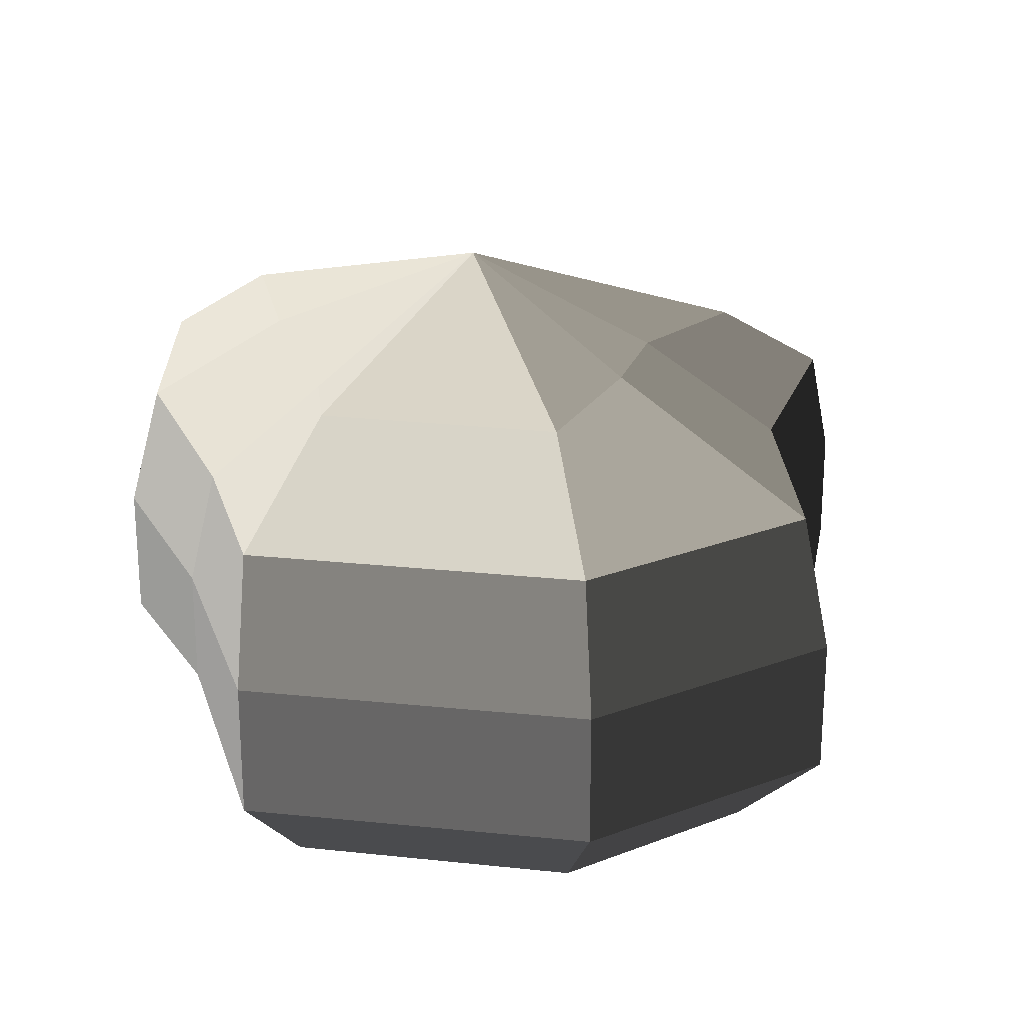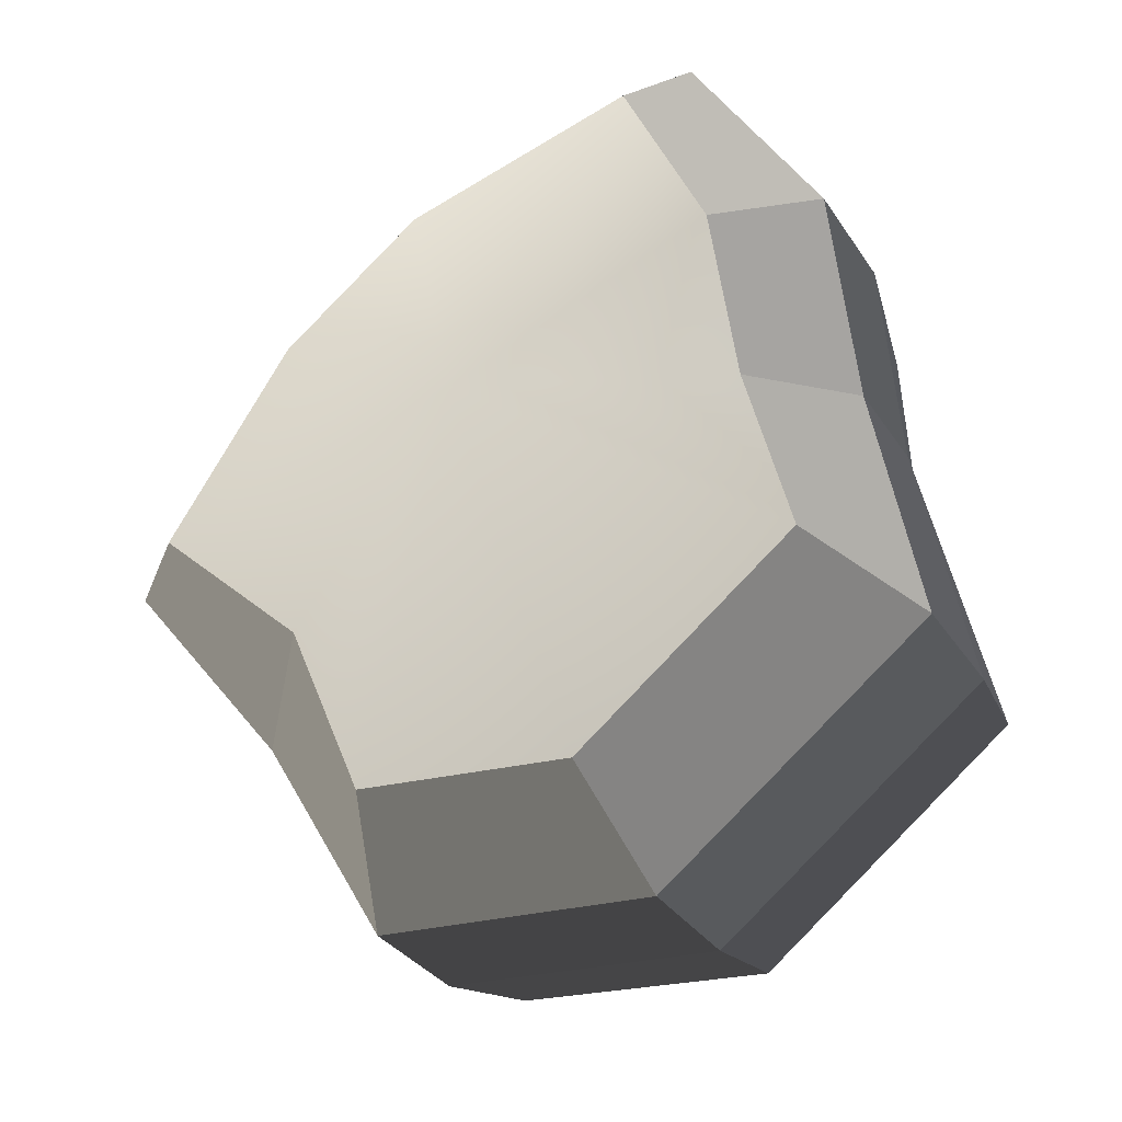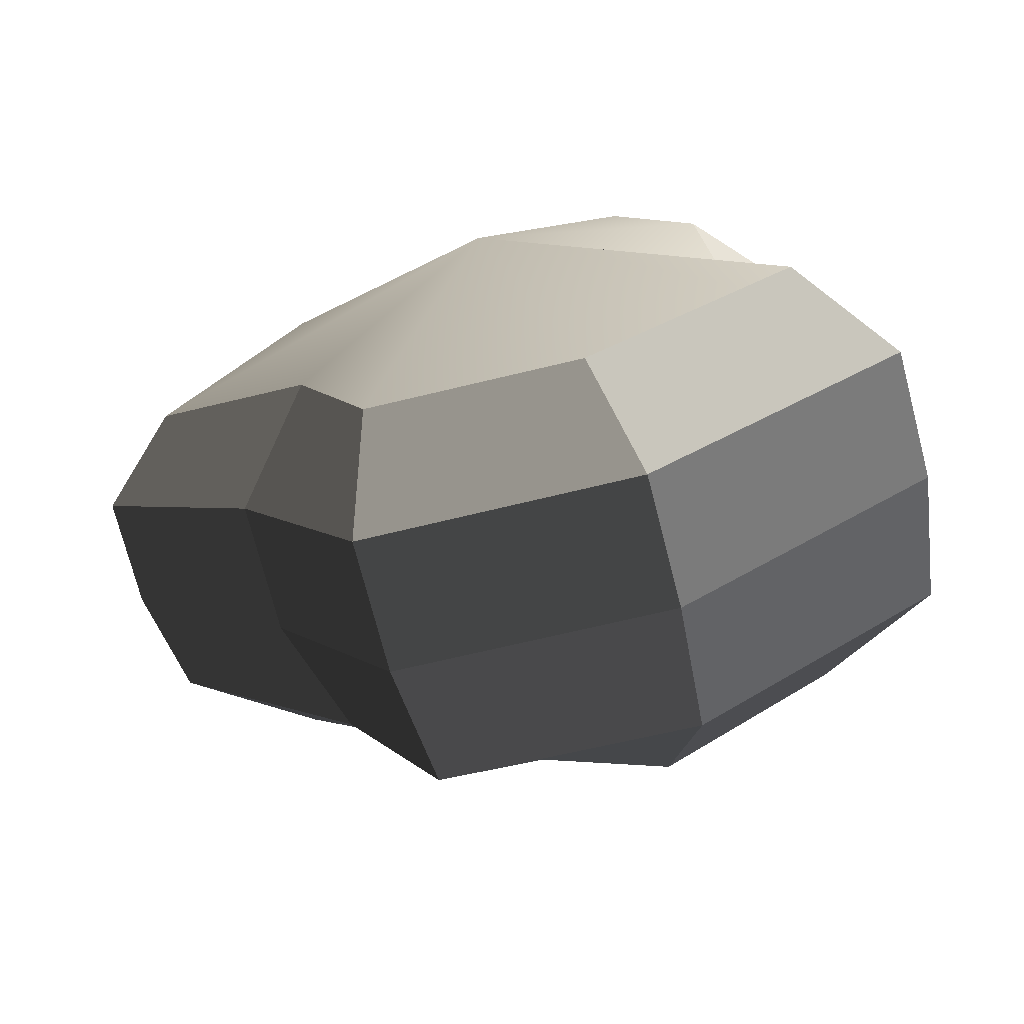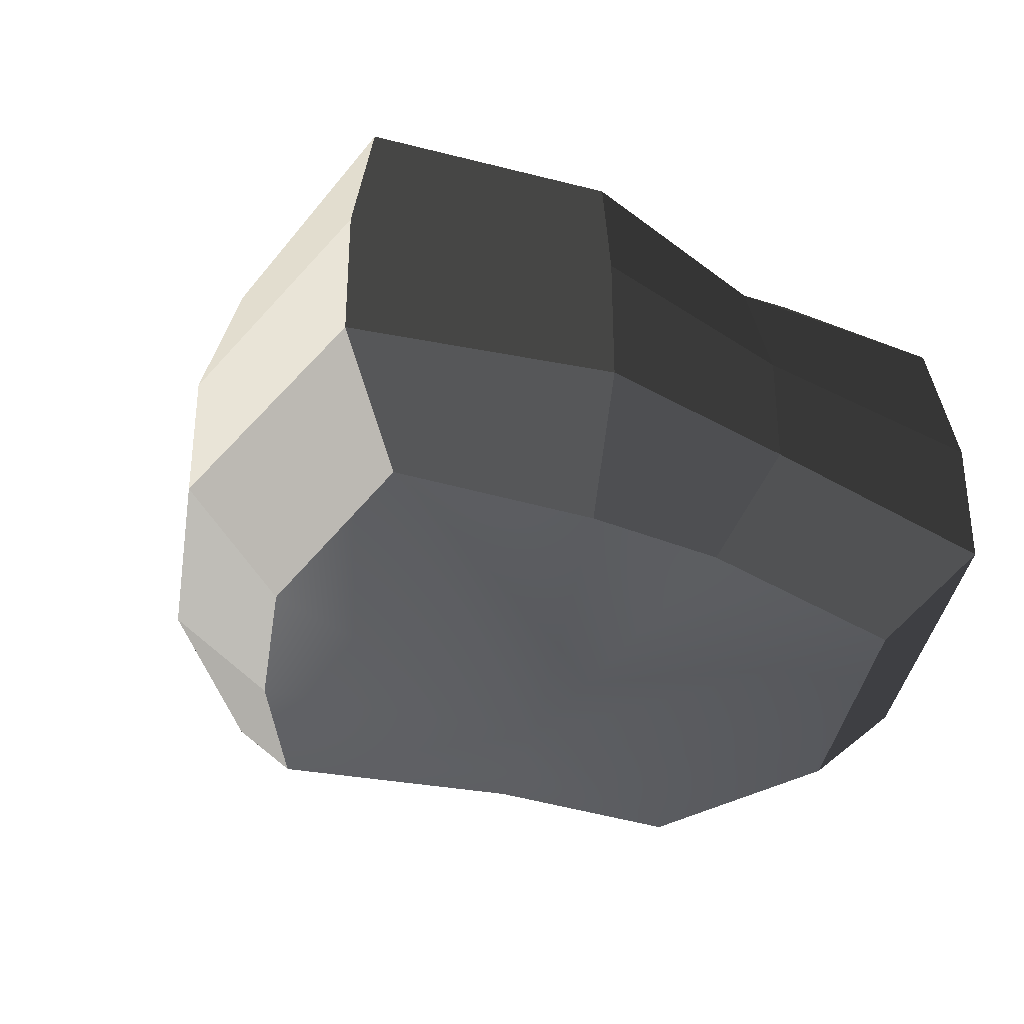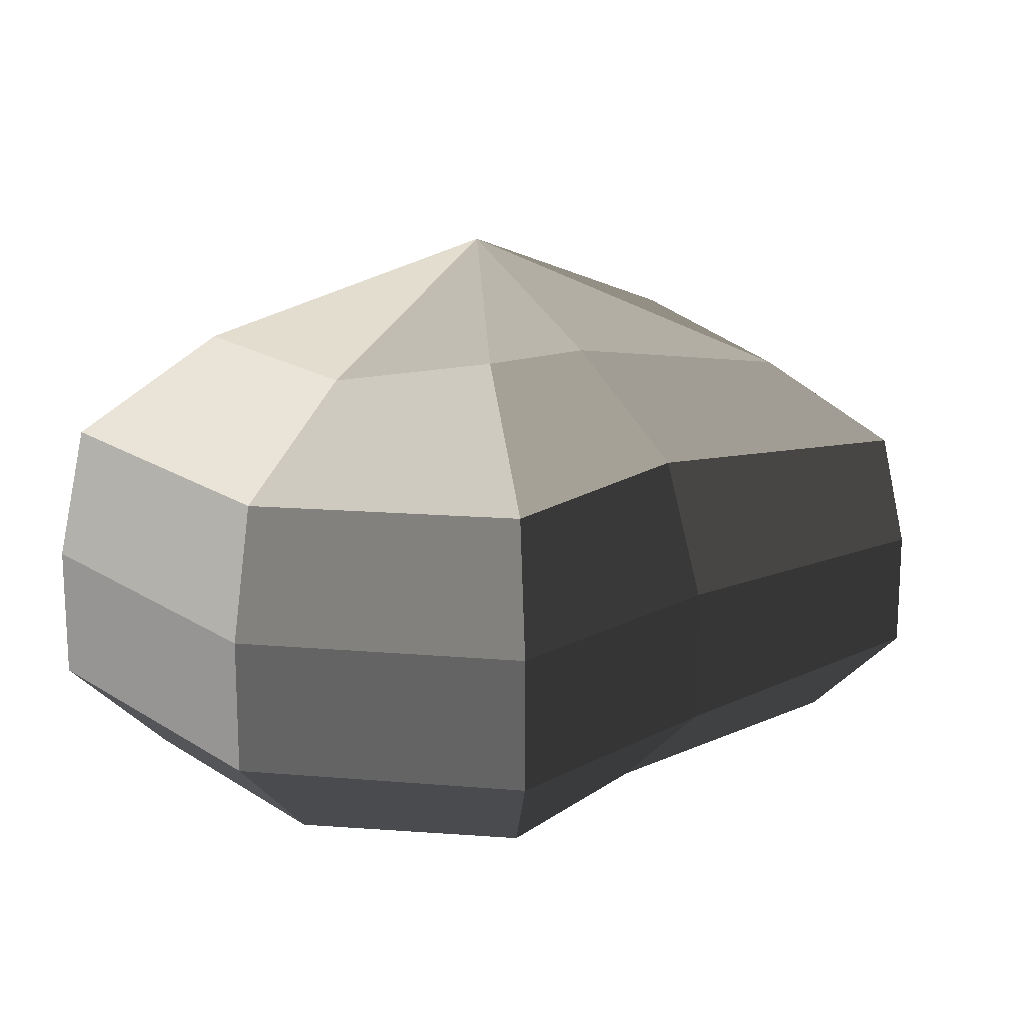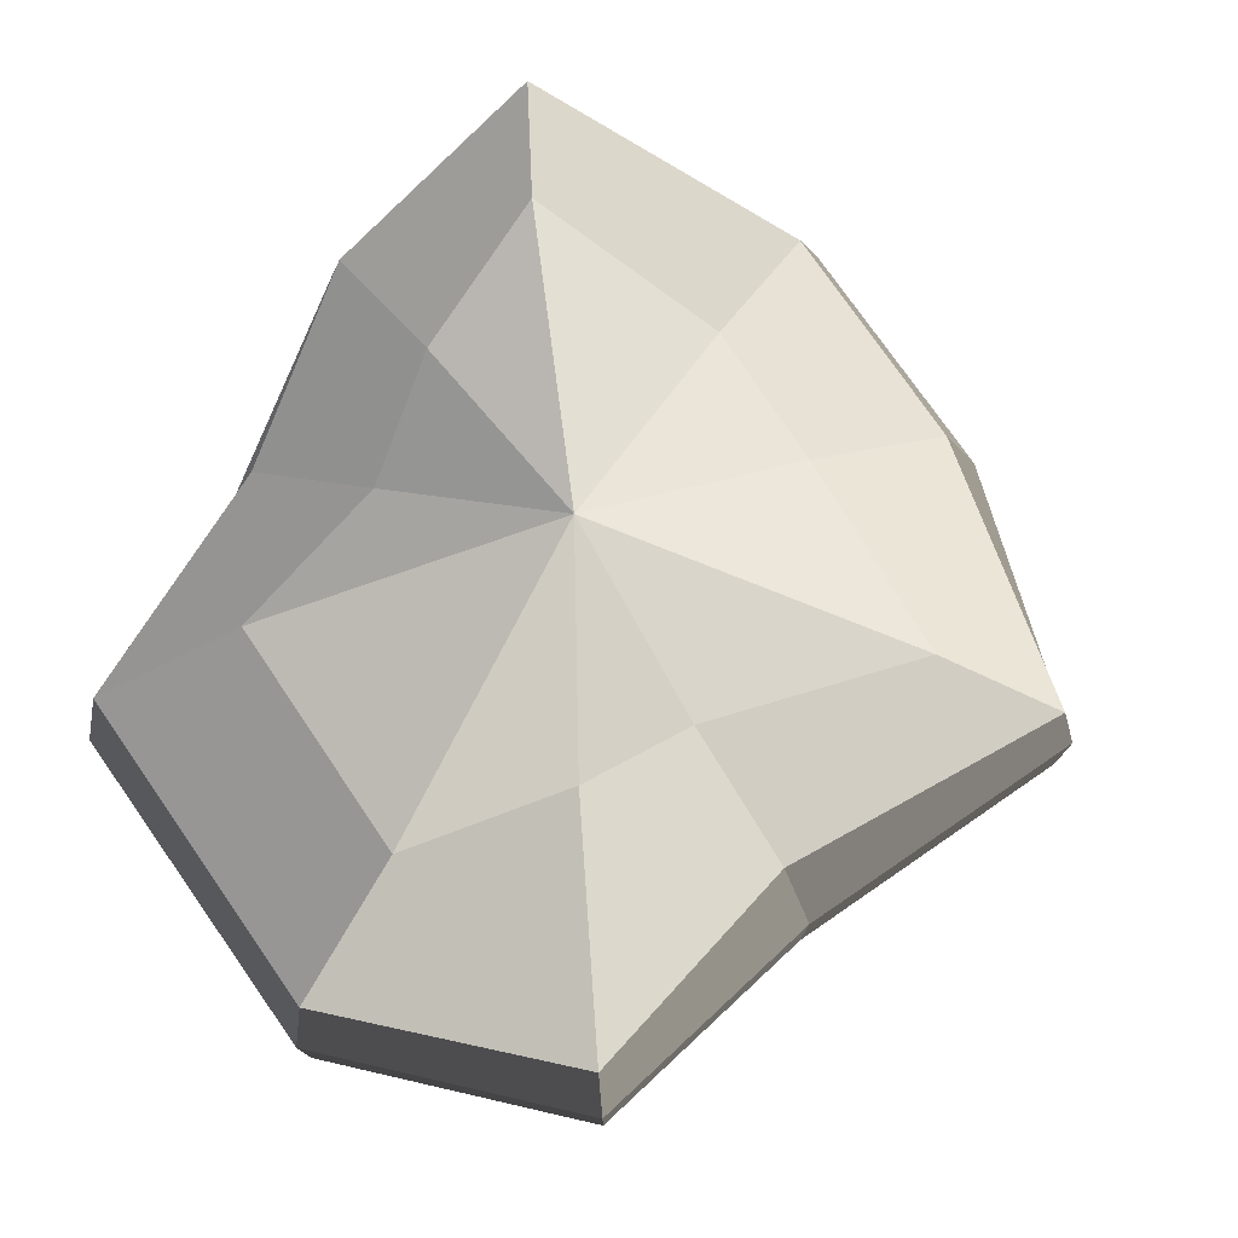
<metadata>
{"format":"obj","ext":"obj","renderer":"f3d","projection":"perspective","resolution":1024,"background":"white","views":[{"elev":23.6,"azim":151.8,"up":"+Y"},{"elev":-31.7,"azim":27.4,"up":"+Z"},{"elev":-73.7,"azim":14.5,"up":"+Z"},{"elev":-35.1,"azim":43.2,"up":"+Y"},{"elev":17.7,"azim":-166.5,"up":"+Y"},{"elev":77.6,"azim":-163.1,"up":"+Y"}]}
</metadata>
<code>
v 0.01454 -0.02578 -0.04036
v 0.004621 -0.03398 0.00109
v 0.03878 -0.02578 -0.02106
v -0.009667 -0.02578 -0.03818
v -0.01825 -0.02578 -0.01778
v -0.03822 -0.02223 0.00109
v -0.02135 -0.02578 0.01996
v -0.005301 -0.02578 0.03272
v 0.02109 -0.02578 0.04036
v 0.0306 -0.02578 0.01996
v 0.03219 -0.02223 0.00109
v 0.03878 -0.02578 -0.02106
v 0.04796 -0.01489 -0.02773
v 0.01805 -0.01489 -0.05115
v 0.01454 -0.02578 -0.04036
v 0.01454 -0.02578 -0.04036
v 0.01805 -0.01489 -0.05115
v -0.01317 -0.01489 -0.04897
v -0.009667 -0.02578 -0.03818
v -0.009667 -0.02578 -0.03818
v -0.01317 -0.01489 -0.04897
v -0.02744 -0.01489 -0.02445
v -0.01825 -0.02578 -0.01778
v -0.01825 -0.02578 -0.01778
v -0.02744 -0.01489 -0.02445
v -0.04797 -0.01289 0.00109
v -0.03822 -0.02223 0.00109
v -0.03822 -0.02223 0.00109
v -0.04797 -0.01289 0.00109
v -0.03054 -0.01489 0.02663
v -0.02135 -0.02578 0.01996
v -0.02135 -0.02578 0.01996
v -0.03054 -0.01489 0.02663
v -0.008808 -0.01489 0.04351
v -0.005301 -0.02578 0.03272
v -0.005301 -0.02578 0.03272
v -0.008808 -0.01489 0.04351
v 0.0246 -0.01489 0.05115
v 0.02109 -0.02578 0.04036
v 0.02109 -0.02578 0.04036
v 0.0246 -0.01489 0.05115
v 0.03978 -0.01489 0.02663
v 0.0306 -0.02578 0.01996
v 0.0306 -0.02578 0.01996
v 0.03978 -0.01489 0.02663
v 0.04193 -0.01289 0.00109
v 0.03219 -0.02223 0.00109
v 0.03219 -0.02223 0.00109
v 0.04193 -0.01289 0.00109
v 0.04796 -0.01489 -0.02773
v 0.03878 -0.02578 -0.02106
v 0.04796 -0.01489 -0.02773
v 0.04796 -0.0001481 -0.02773
v 0.01805 -0.0001481 -0.05115
v 0.01805 -0.01489 -0.05115
v 0.01805 -0.01489 -0.05115
v 0.01805 -0.0001481 -0.05115
v -0.01317 -0.0001481 -0.04897
v -0.01317 -0.01489 -0.04897
v -0.01317 -0.01489 -0.04897
v -0.01317 -0.0001481 -0.04897
v -0.02744 -0.0001481 -0.02445
v -0.02744 -0.01489 -0.02445
v -0.02744 -0.01489 -0.02445
v -0.02744 -0.0001481 -0.02445
v -0.04797 -0.0002292 0.001091
v -0.04797 -0.01289 0.00109
v -0.04797 -0.01289 0.00109
v -0.04797 -0.0002292 0.001091
v -0.03054 -0.0001481 0.02663
v -0.03054 -0.01489 0.02663
v -0.03054 -0.01489 0.02663
v -0.03054 -0.0001481 0.02663
v -0.008808 -0.0001481 0.04351
v -0.008808 -0.01489 0.04351
v -0.008808 -0.01489 0.04351
v -0.008808 -0.0001481 0.04351
v 0.0246 -0.0001481 0.05115
v 0.0246 -0.01489 0.05115
v 0.0246 -0.01489 0.05115
v 0.0246 -0.0001481 0.05115
v 0.03978 -0.0001481 0.02663
v 0.03978 -0.01489 0.02663
v 0.03978 -0.01489 0.02663
v 0.03978 -0.0001481 0.02663
v 0.04193 -0.0002292 0.00109
v 0.04193 -0.01289 0.00109
v 0.04193 -0.01289 0.00109
v 0.04193 -0.0002292 0.00109
v 0.04796 -0.0001481 -0.02773
v 0.04796 -0.01489 -0.02773
v 0.04796 -0.0001481 -0.02773
v 0.04569 0.01428 -0.0254
v 0.01714 0.01428 -0.04799
v 0.01805 -0.0001481 -0.05115
v 0.01805 -0.0001481 -0.05115
v 0.01714 0.01428 -0.04799
v -0.01183 0.01428 -0.0456
v -0.01317 -0.0001481 -0.04897
v -0.01317 -0.0001481 -0.04897
v -0.01183 0.01428 -0.0456
v -0.02321 0.01428 -0.02181
v -0.02744 -0.0001481 -0.02445
v -0.02744 -0.0001481 -0.02445
v -0.02321 0.01428 -0.02181
v -0.04531 0.01197 0.001196
v -0.04797 -0.0002292 0.001091
v -0.04797 -0.0002292 0.001091
v -0.04531 0.01197 0.001196
v -0.02661 0.01428 0.0242
v -0.03054 -0.0001481 0.02663
v -0.03054 -0.0001481 0.02663
v -0.02661 0.01428 0.0242
v -0.007045 0.01428 0.03961
v -0.008808 -0.0001481 0.04351
v -0.008808 -0.0001481 0.04351
v -0.007045 0.01428 0.03961
v 0.02432 0.01428 0.04799
v 0.0246 -0.0001481 0.05115
v 0.0246 -0.0001481 0.05115
v 0.02432 0.01428 0.04799
v 0.03671 0.01428 0.0242
v 0.03978 -0.0001481 0.02663
v 0.03978 -0.0001481 0.02663
v 0.03671 0.01428 0.0242
v 0.03865 0.01197 0.001196
v 0.04193 -0.0002292 0.00109
v 0.04193 -0.0002292 0.00109
v 0.03865 0.01197 0.001196
v 0.04569 0.01428 -0.0254
v 0.04796 -0.0001481 -0.02773
v 0.04569 0.01428 -0.0254
v 0.03225 0.02437 -0.01615
v 0.01203 0.02437 -0.03257
v 0.01714 0.01428 -0.04799
v 0.01714 0.01428 -0.04799
v 0.01203 0.02437 -0.03257
v -0.002595 0.02437 -0.02139
v -0.01183 0.01428 -0.0456
v -0.01183 0.01428 -0.0456
v -0.002595 0.02437 -0.02139
v -0.01126 0.02437 -0.0128
v -0.02321 0.01428 -0.02181
v -0.02321 0.01428 -0.02181
v -0.01126 0.02437 -0.0128
v -0.03125 0.02075 0.001116
v -0.04531 0.01197 0.001196
v -0.04531 0.01197 0.001196
v -0.03125 0.02075 0.001116
v -0.01443 0.02437 0.01503
v -0.02661 0.01428 0.0242
v -0.02661 0.01428 0.0242
v -0.01443 0.02437 0.01503
v -0.002595 0.02437 0.02475
v -0.007045 0.01428 0.03961
v -0.007045 0.01428 0.03961
v -0.002595 0.02437 0.02475
v 0.01874 0.02437 0.03257
v 0.02432 0.01428 0.04799
v 0.02432 0.01428 0.04799
v 0.01874 0.02437 0.03257
v 0.02387 0.02437 0.01503
v 0.03671 0.01428 0.0242
v 0.03671 0.01428 0.0242
v 0.02387 0.02437 0.01503
v 0.02504 0.02075 0.001116
v 0.03865 0.01197 0.001196
v 0.03865 0.01197 0.001196
v 0.02504 0.02075 0.001116
v 0.03225 0.02437 -0.01615
v 0.04569 0.01428 -0.0254
v 0.03225 0.02437 -0.01615
v 0.004621 0.03398 0.001091
v 0.01203 0.02437 -0.03257
v 0.01203 0.02437 -0.03257
v 0.004621 0.03398 0.001091
v -0.002595 0.02437 -0.02139
v -0.002595 0.02437 -0.02139
v 0.004621 0.03398 0.001091
v -0.01126 0.02437 -0.0128
v -0.01126 0.02437 -0.0128
v 0.004621 0.03398 0.001091
v -0.03125 0.02075 0.001116
v -0.03125 0.02075 0.001116
v 0.004621 0.03398 0.001091
v -0.01443 0.02437 0.01503
v -0.01443 0.02437 0.01503
v 0.004621 0.03398 0.001091
v -0.002595 0.02437 0.02475
v -0.002595 0.02437 0.02475
v 0.004621 0.03398 0.001091
v 0.01874 0.02437 0.03257
v 0.01874 0.02437 0.03257
v 0.004621 0.03398 0.001091
v 0.02387 0.02437 0.01503
v 0.02387 0.02437 0.01503
v 0.004621 0.03398 0.001091
v 0.02504 0.02075 0.001116
v 0.02504 0.02075 0.001116
v 0.004621 0.03398 0.001091
v 0.03225 0.02437 -0.01615
g Foliage8_33_3485_173
f 1 3 2
f 4 1 2
f 5 4 2
f 6 5 2
f 7 6 2
f 8 7 2
f 9 8 2
f 10 9 2
f 11 10 2
f 3 11 2
f 12 14 13
f 12 15 14
f 16 18 17
f 16 19 18
f 20 22 21
f 20 23 22
f 24 26 25
f 24 27 26
f 28 30 29
f 28 31 30
f 32 34 33
f 32 35 34
f 36 38 37
f 36 39 38
f 40 42 41
f 40 43 42
f 44 46 45
f 44 47 46
f 48 50 49
f 48 51 50
f 52 54 53
f 52 55 54
f 56 58 57
f 56 59 58
f 60 62 61
f 60 63 62
f 64 66 65
f 64 67 66
f 68 70 69
f 68 71 70
f 72 74 73
f 72 75 74
f 76 78 77
f 76 79 78
f 80 82 81
f 80 83 82
f 84 86 85
f 84 87 86
f 88 90 89
f 88 91 90
f 92 94 93
f 92 95 94
f 96 98 97
f 96 99 98
f 100 102 101
f 100 103 102
f 104 106 105
f 104 107 106
f 108 110 109
f 108 111 110
f 112 114 113
f 112 115 114
f 116 118 117
f 116 119 118
f 120 122 121
f 120 123 122
f 124 126 125
f 124 127 126
f 128 130 129
f 128 131 130
f 132 134 133
f 132 135 134
f 136 138 137
f 136 139 138
f 140 142 141
f 140 143 142
f 144 146 145
f 144 147 146
f 148 150 149
f 148 151 150
f 152 154 153
f 152 155 154
f 156 158 157
f 156 159 158
f 160 162 161
f 160 163 162
f 164 166 165
f 164 167 166
f 168 170 169
f 168 171 170
f 172 174 173
f 175 177 176
f 178 180 179
f 181 183 182
f 184 186 185
f 187 189 188
f 190 192 191
f 193 195 194
f 196 198 197
f 199 201 200

</code>
